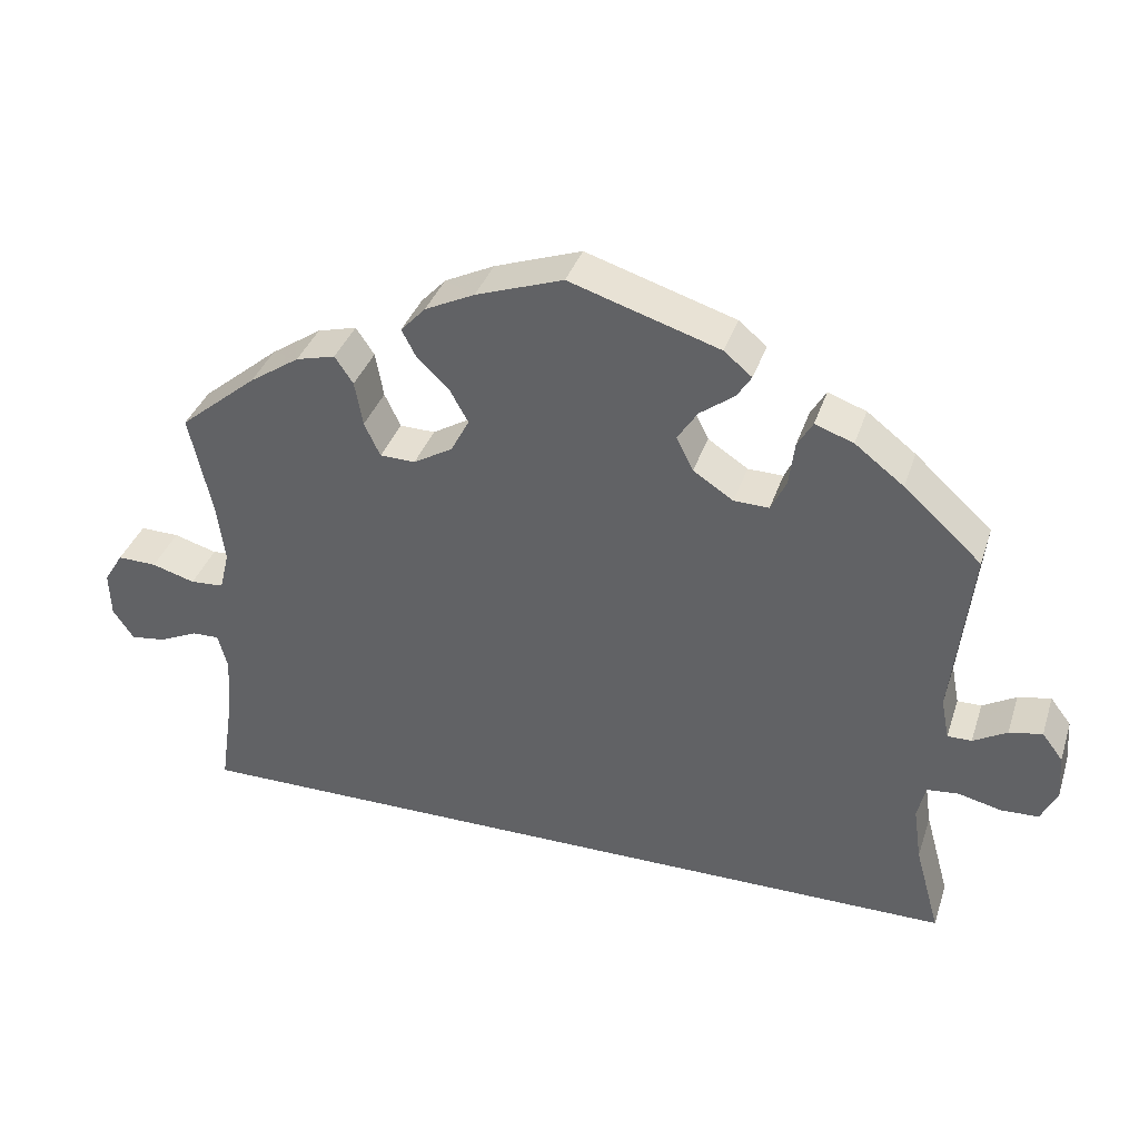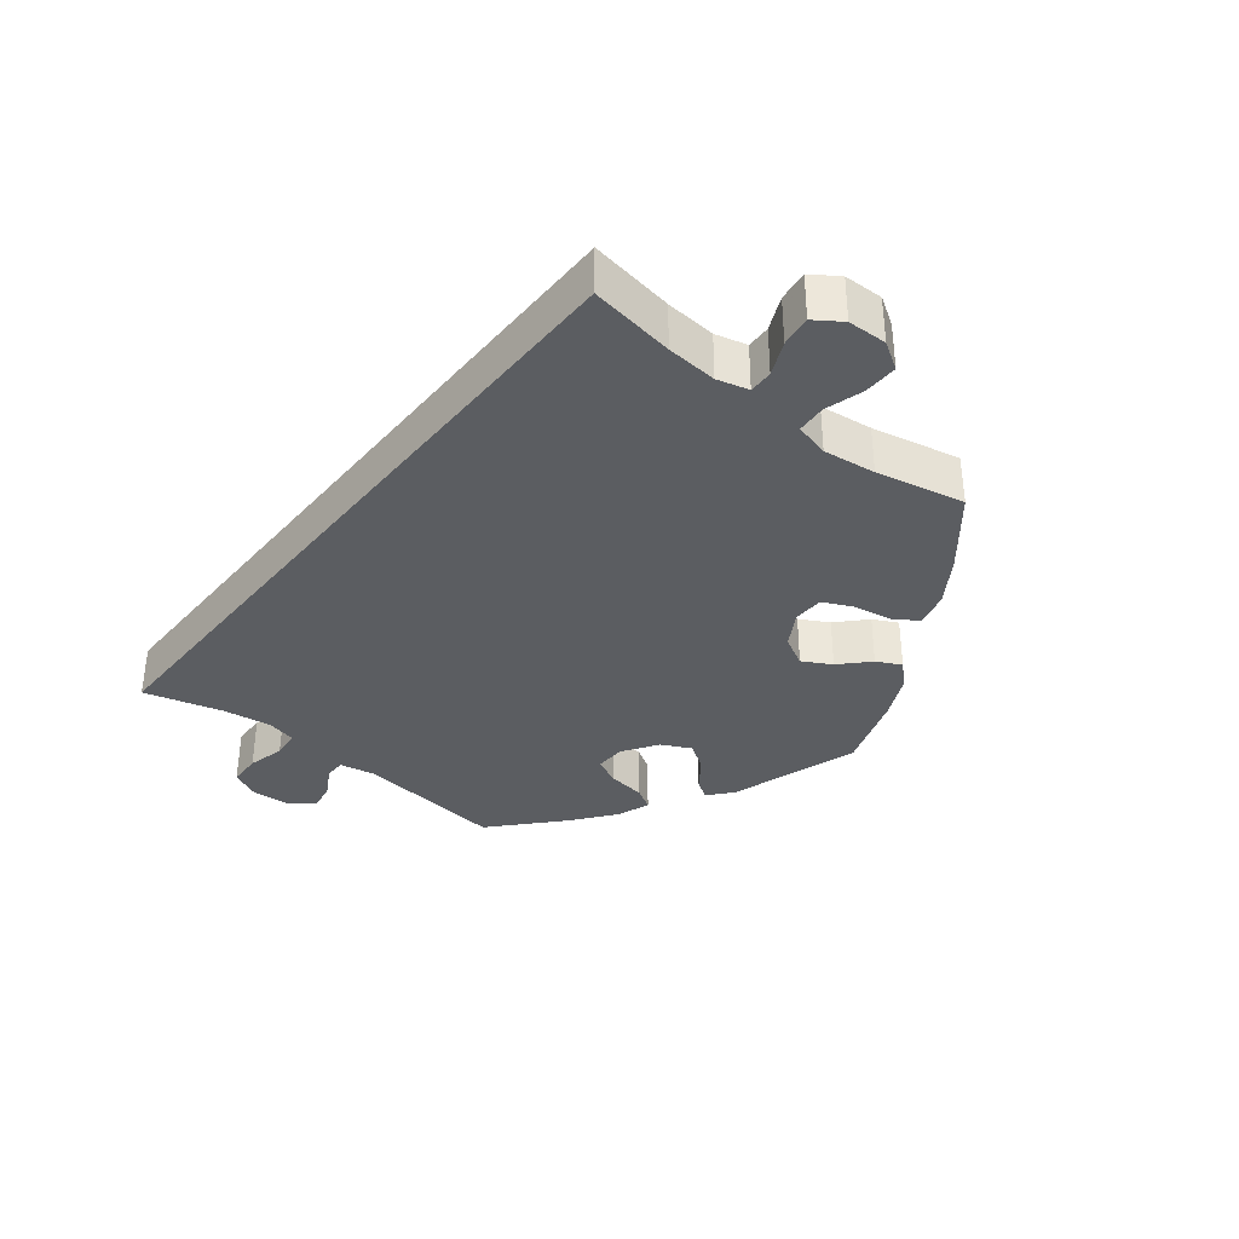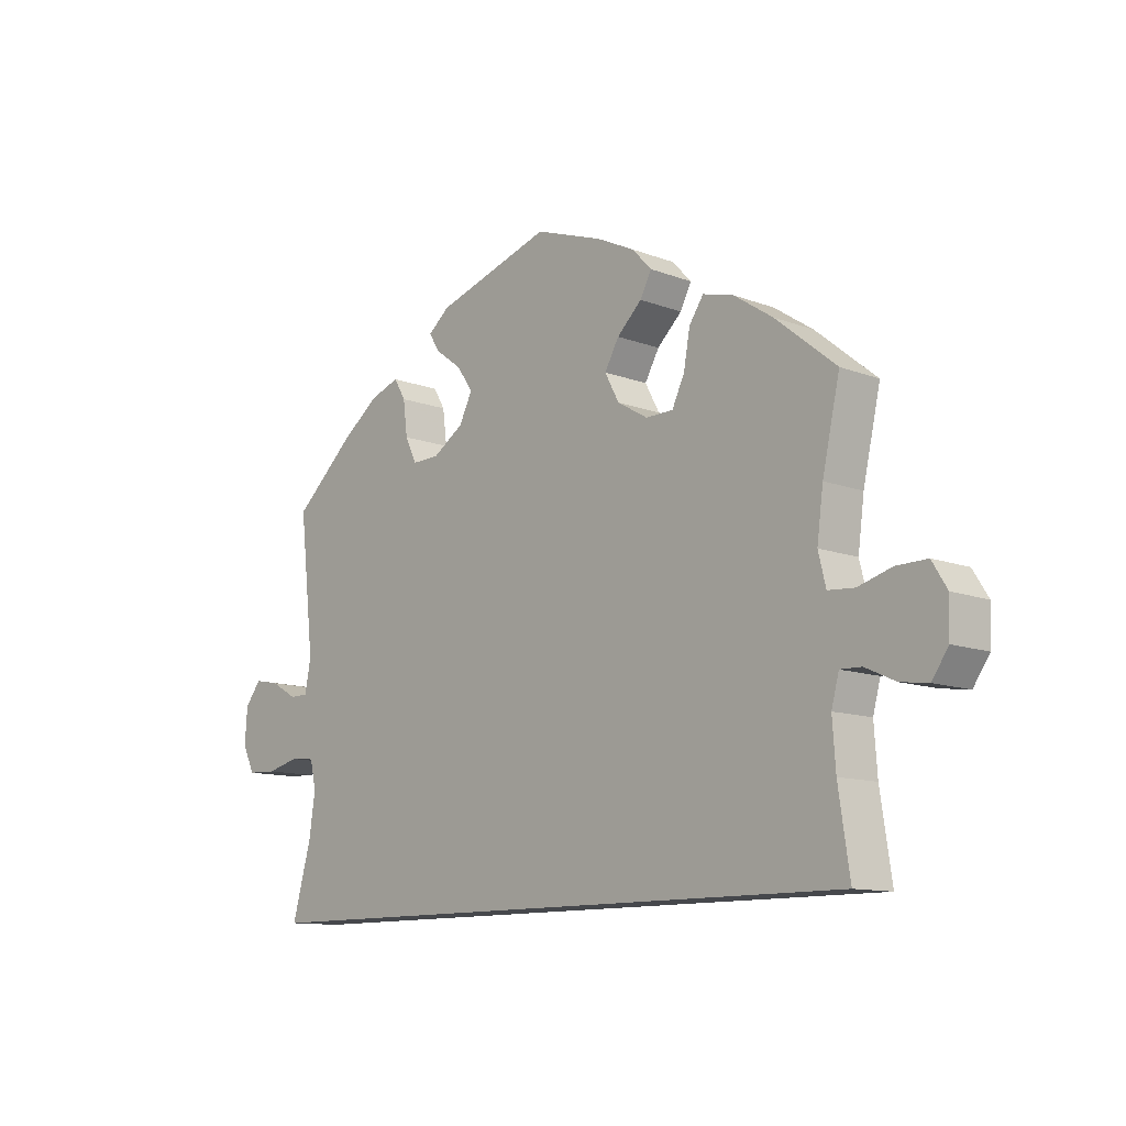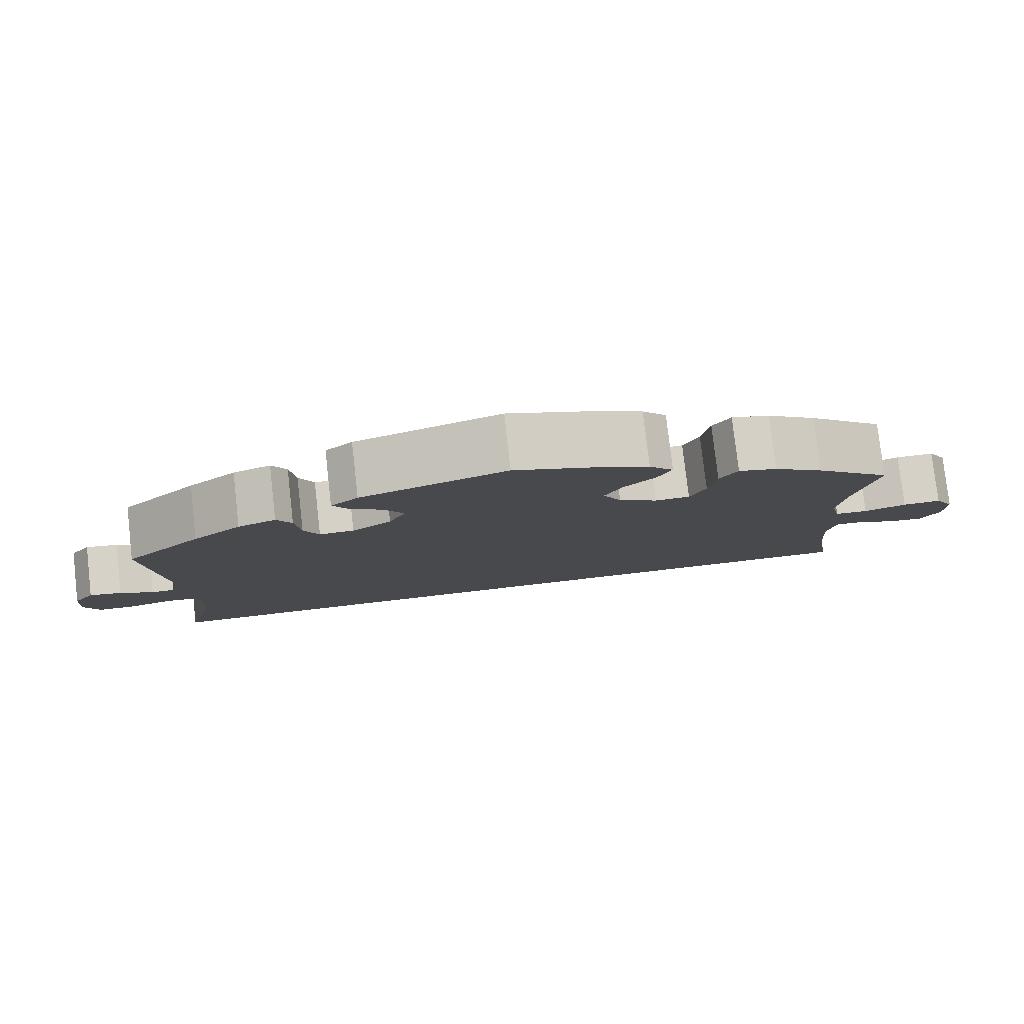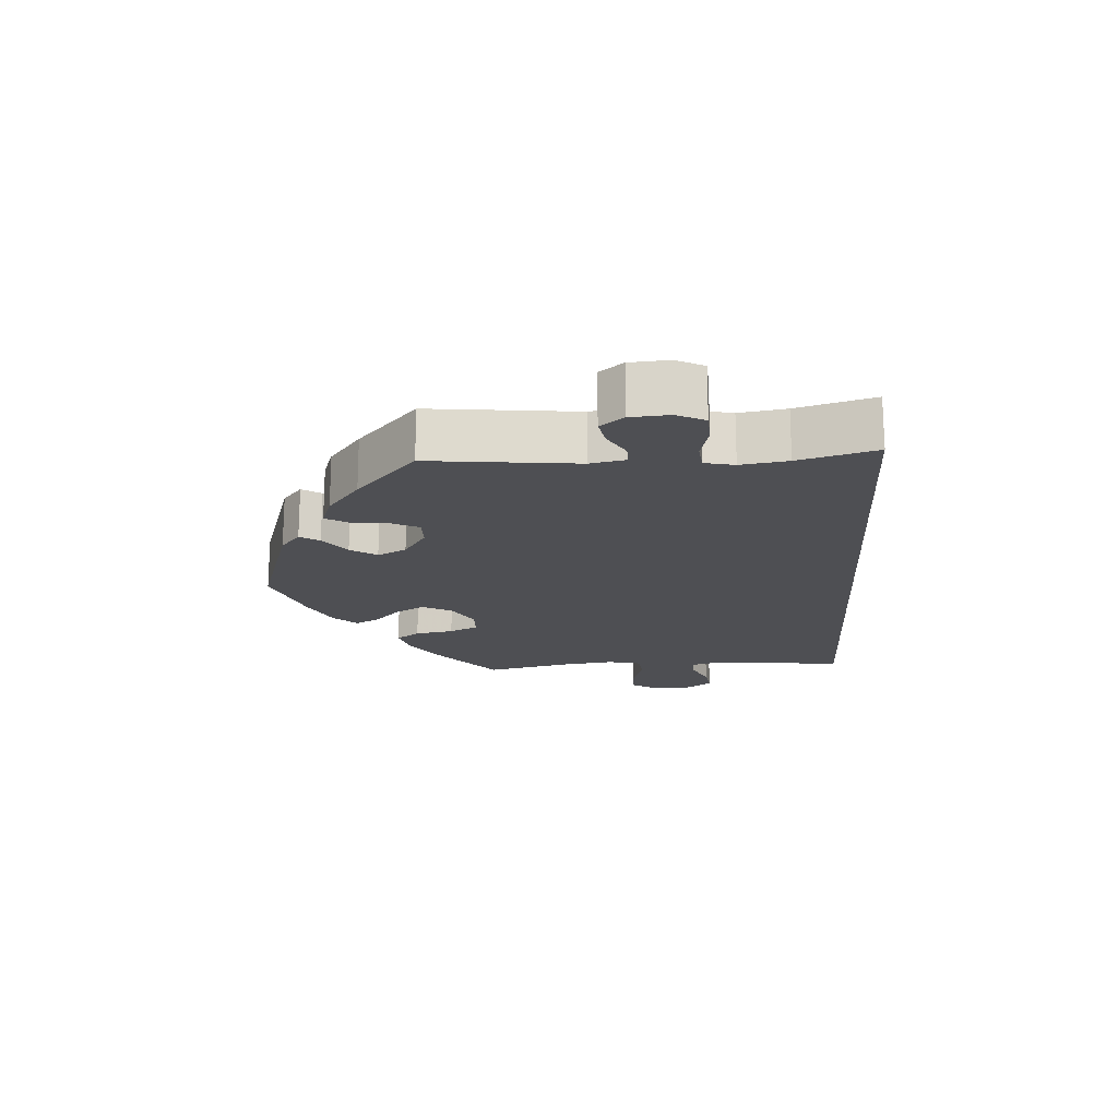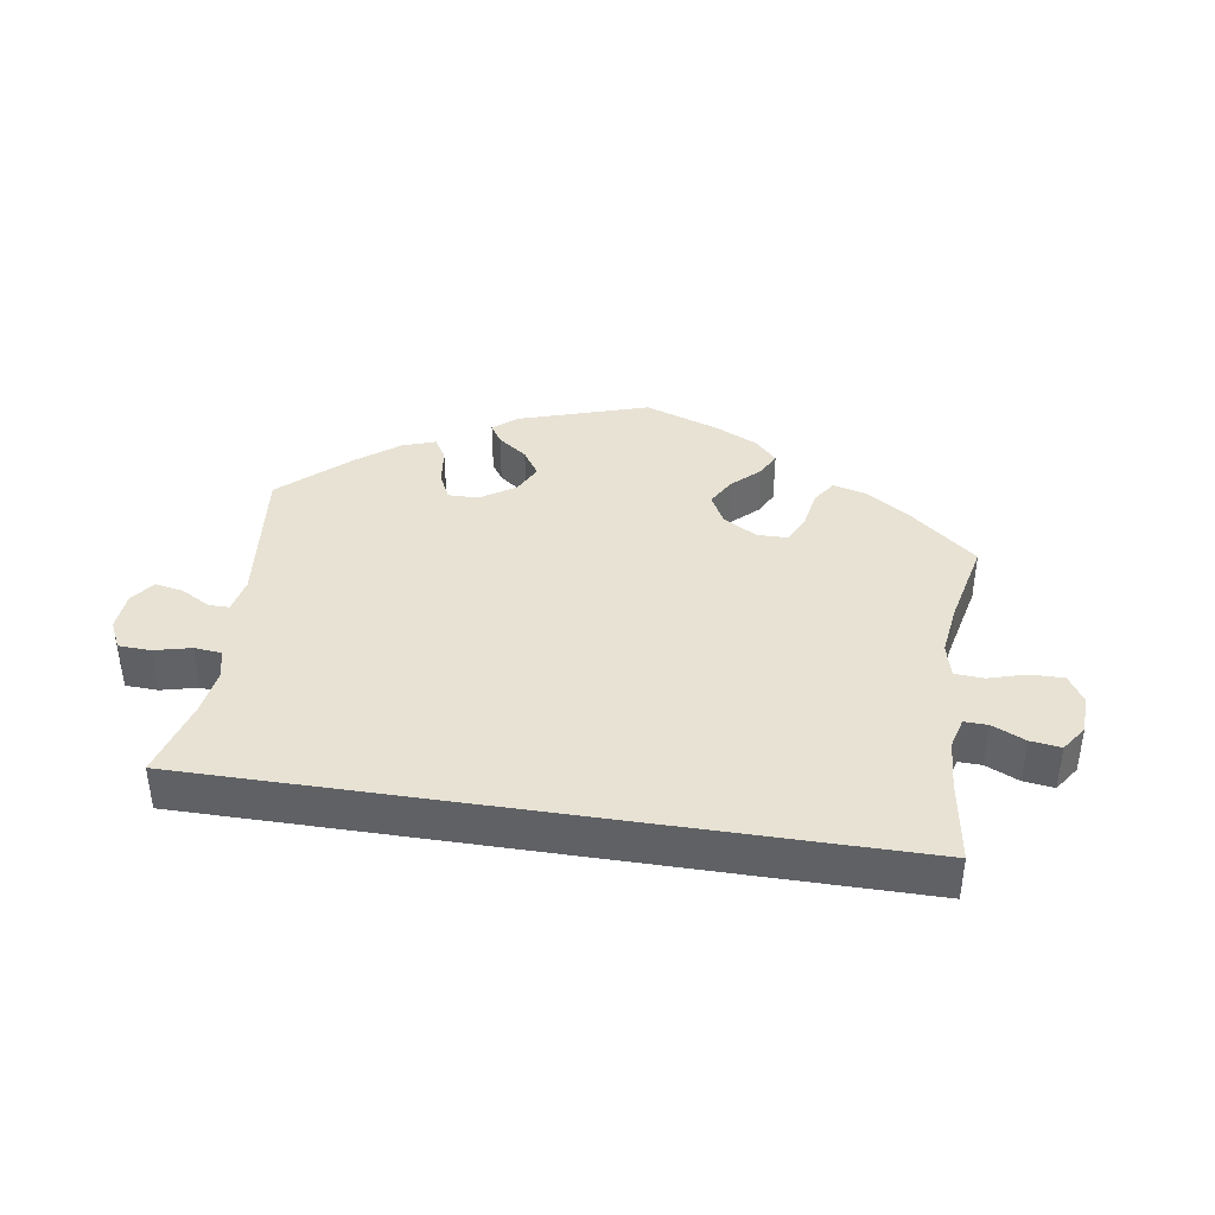
<metadata>
{"format":"obj","ext":"obj","renderer":"f3d","projection":"perspective","resolution":1024,"background":"white","views":[{"elev":36.6,"azim":17.4,"up":"+Z"},{"elev":-35.8,"azim":-128.9,"up":"+Y"},{"elev":-11.5,"azim":-132.6,"up":"+Z"},{"elev":78.8,"azim":173.5,"up":"+Z"},{"elev":-18.2,"azim":93.8,"up":"+Y"},{"elev":39.7,"azim":-171.2,"up":"+Y"}]}
</metadata>
<code>
v -0.5 0.07 -0.289
v -0.482 0.07 -0.168
v -0.477 0.07 -0.096
v -0.489 0.07 -0.051
v -0.523 0.07 -0.052
v -0.571 0.07 -0.074
v -0.615 0.07 -0.08
v -0.641 0.07 -0.042
v -0.643 0.07 0.014
v -0.619 0.07 0.053
v -0.57 0.07 0.052
v -0.516 0.07 0.036
v -0.474 0.07 0.039
v -0.462 0.07 0.088
v -0.472 0.07 0.163
v -0.5 0.07 0.289
v -0.403 0.07 0.369
v -0.34 0.07 0.411
v -0.291 0.07 0.424
v -0.268 0.07 0.39
v -0.258 0.07 0.334
v -0.238 0.07 0.292
v -0.194 0.07 0.291
v -0.145 0.07 0.32
v -0.122 0.07 0.363
v -0.145 0.07 0.404
v -0.185 0.07 0.442
v -0.203 0.07 0.477
v -0.172 0.07 0.51
v -0.11 0.07 0.54
v -0.001 0.07 0.578
v 0.186 0.07 0.519
v 0.221 0.07 0.49
v 0.203 0.07 0.462
v 0.16 0.07 0.43
v 0.135 0.07 0.392
v 0.156 0.07 0.35
v 0.206 0.07 0.317
v 0.25 0.07 0.316
v 0.269 0.07 0.355
v 0.276 0.07 0.41
v 0.295 0.07 0.442
v 0.343 0.07 0.425
v 0.404 0.07 0.378
v 0.501 0.07 0.29
v 0.477 0.07 0.077
v 0.487 0.07 0.026
v 0.517 0.07 0.026
v 0.559 0.07 0.05
v 0.6 0.07 0.058
v 0.626 0.07 0.024
v 0.63 0.07 -0.032
v 0.61 0.07 -0.073
v 0.563 0.07 -0.075
v 0.51 0.07 -0.062
v 0.47 0.07 -0.066
v 0.46 0.07 -0.109
v 0.47 0.07 -0.177
v 0.501 0.07 -0.289
v -0.5 0 -0.289
v -0.482 0 -0.168
v -0.477 0 -0.096
v -0.489 0 -0.051
v -0.523 0 -0.052
v -0.571 0 -0.074
v -0.615 0 -0.08
v -0.641 0 -0.042
v -0.643 0 0.014
v -0.619 0 0.053
v -0.57 0 0.052
v -0.516 0 0.036
v -0.474 0 0.039
v -0.462 0 0.088
v -0.472 0 0.163
v -0.5 0 0.289
v -0.403 0 0.369
v -0.34 0 0.411
v -0.291 0 0.424
v -0.268 0 0.39
v -0.258 0 0.334
v -0.238 0 0.292
v -0.194 0 0.291
v -0.145 0 0.32
v -0.122 0 0.363
v -0.145 0 0.404
v -0.185 0 0.442
v -0.203 0 0.477
v -0.172 0 0.51
v -0.11 0 0.54
v -0.001 0 0.578
v 0.186 0 0.519
v 0.221 0 0.49
v 0.203 0 0.462
v 0.16 0 0.43
v 0.135 0 0.392
v 0.156 0 0.35
v 0.206 0 0.317
v 0.25 0 0.316
v 0.269 0 0.355
v 0.276 0 0.41
v 0.295 0 0.442
v 0.343 0 0.425
v 0.404 0 0.378
v 0.501 0 0.29
v 0.477 0 0.077
v 0.487 0 0.026
v 0.517 0 0.026
v 0.559 0 0.05
v 0.6 0 0.058
v 0.626 0 0.024
v 0.63 0 -0.032
v 0.61 0 -0.073
v 0.563 0 -0.075
v 0.51 0 -0.062
v 0.47 0 -0.066
v 0.46 0 -0.109
v 0.47 0 -0.177
v 0.501 0 -0.289
f 58 59 1 2
f 57 58 2 3
f 56 57 3 4
f 55 56 4
f 52 53 54 55
f 52 55 4
f 51 52 4
f 48 49 50 51
f 47 48 51 4
f 46 47 4 5
f 45 46 5
f 44 45 5
f 40 41 42 43
f 39 40 43 44
f 32 33 34 35
f 32 35 36
f 31 32 36
f 30 31 36 37
f 26 27 28 29
f 25 26 29 30
f 18 19 20 21
f 18 21 22
f 15 16 17 18
f 14 15 18 22
f 13 14 22 23
f 9 10 11 12
f 9 12 13
f 8 9 13
f 7 8 13
f 6 7 13
f 39 44 5 6
f 38 39 6 13
f 37 38 13 23
f 25 30 37
f 24 25 37
f 23 24 37
f 61 60 118 117
f 62 61 117 116
f 63 62 116 115
f 63 115 114
f 114 113 112 111
f 63 114 111
f 63 111 110
f 110 109 108 107
f 63 110 107 106
f 64 63 106 105
f 64 105 104
f 64 104 103
f 102 101 100 99
f 103 102 99 98
f 94 93 92 91
f 95 94 91
f 95 91 90
f 96 95 90 89
f 88 87 86 85
f 89 88 85 84
f 80 79 78 77
f 81 80 77
f 77 76 75 74
f 81 77 74 73
f 82 81 73 72
f 71 70 69 68
f 72 71 68
f 72 68 67
f 72 67 66
f 72 66 65
f 65 64 103 98
f 72 65 98 97
f 82 72 97 96
f 96 89 84
f 96 84 83
f 96 83 82
f 1 60 61 2
f 2 61 62 3
f 3 62 63 4
f 4 63 64 5
f 5 64 65 6
f 6 65 66 7
f 7 66 67 8
f 8 67 68 9
f 9 68 69 10
f 10 69 70 11
f 11 70 71 12
f 12 71 72 13
f 13 72 73 14
f 14 73 74 15
f 15 74 75 16
f 16 75 76 17
f 17 76 77 18
f 18 77 78 19
f 19 78 79 20
f 20 79 80 21
f 21 80 81 22
f 22 81 82 23
f 23 82 83 24
f 24 83 84 25
f 25 84 85 26
f 26 85 86 27
f 27 86 87 28
f 28 87 88 29
f 29 88 89 30
f 30 89 90 31
f 31 90 91 32
f 32 91 92 33
f 33 92 93 34
f 34 93 94 35
f 35 94 95 36
f 36 95 96 37
f 37 96 97 38
f 38 97 98 39
f 39 98 99 40
f 40 99 100 41
f 41 100 101 42
f 42 101 102 43
f 43 102 103 44
f 44 103 104 45
f 45 104 105 46
f 46 105 106 47
f 47 106 107 48
f 48 107 108 49
f 49 108 109 50
f 50 109 110 51
f 51 110 111 52
f 52 111 112 53
f 53 112 113 54
f 54 113 114 55
f 55 114 115 56
f 56 115 116 57
f 57 116 117 58
f 58 117 118 59
f 59 118 60 1

</code>
